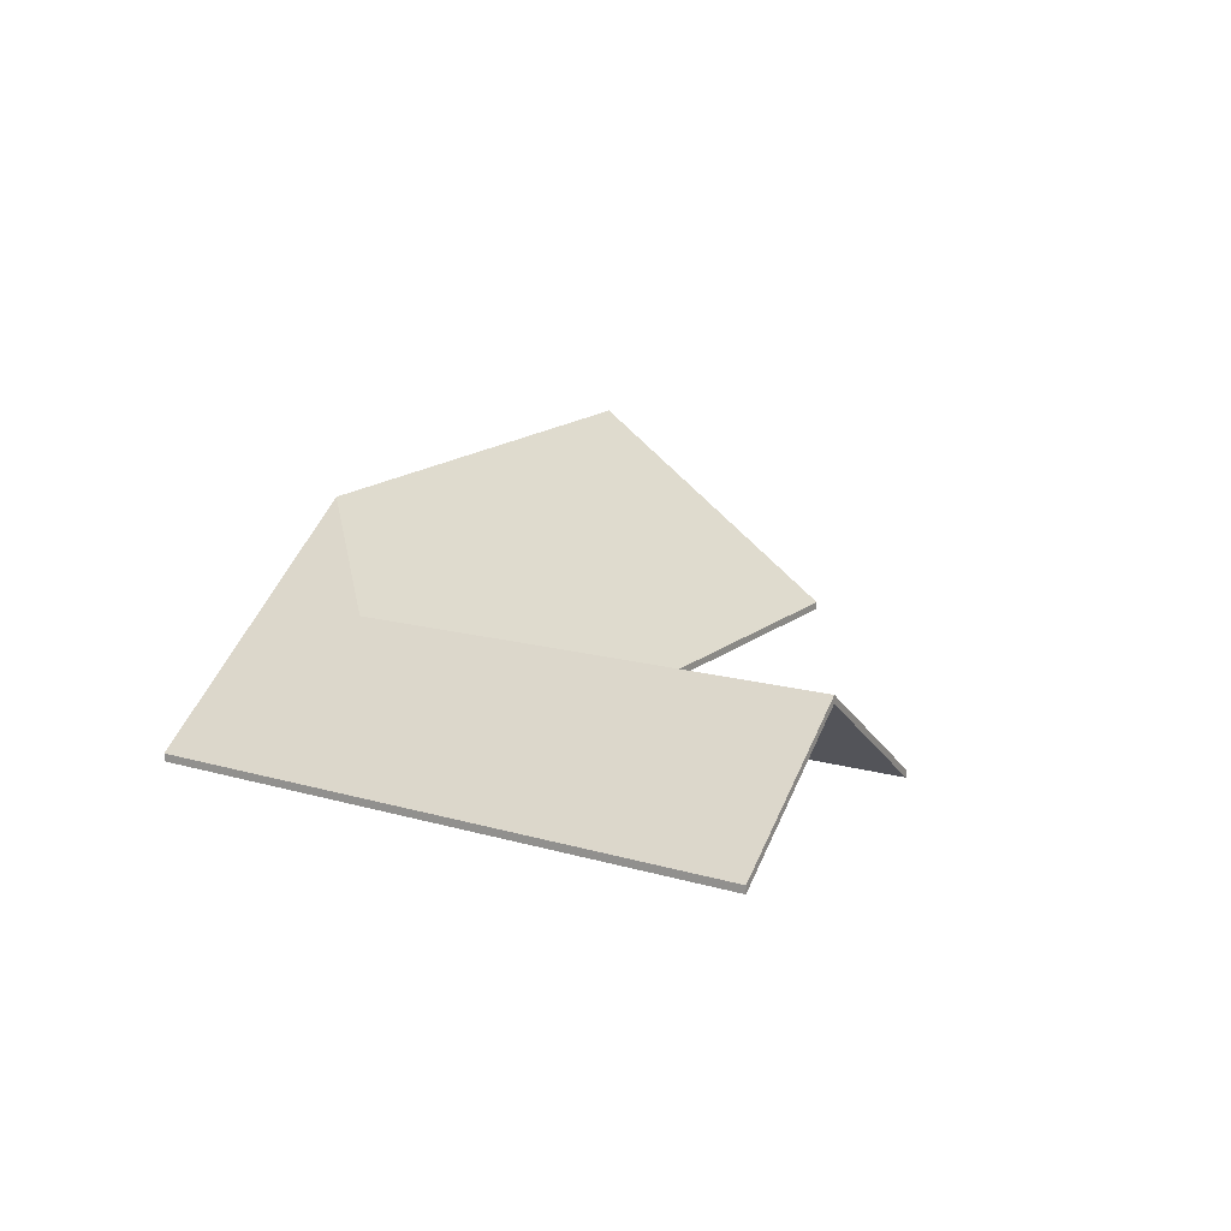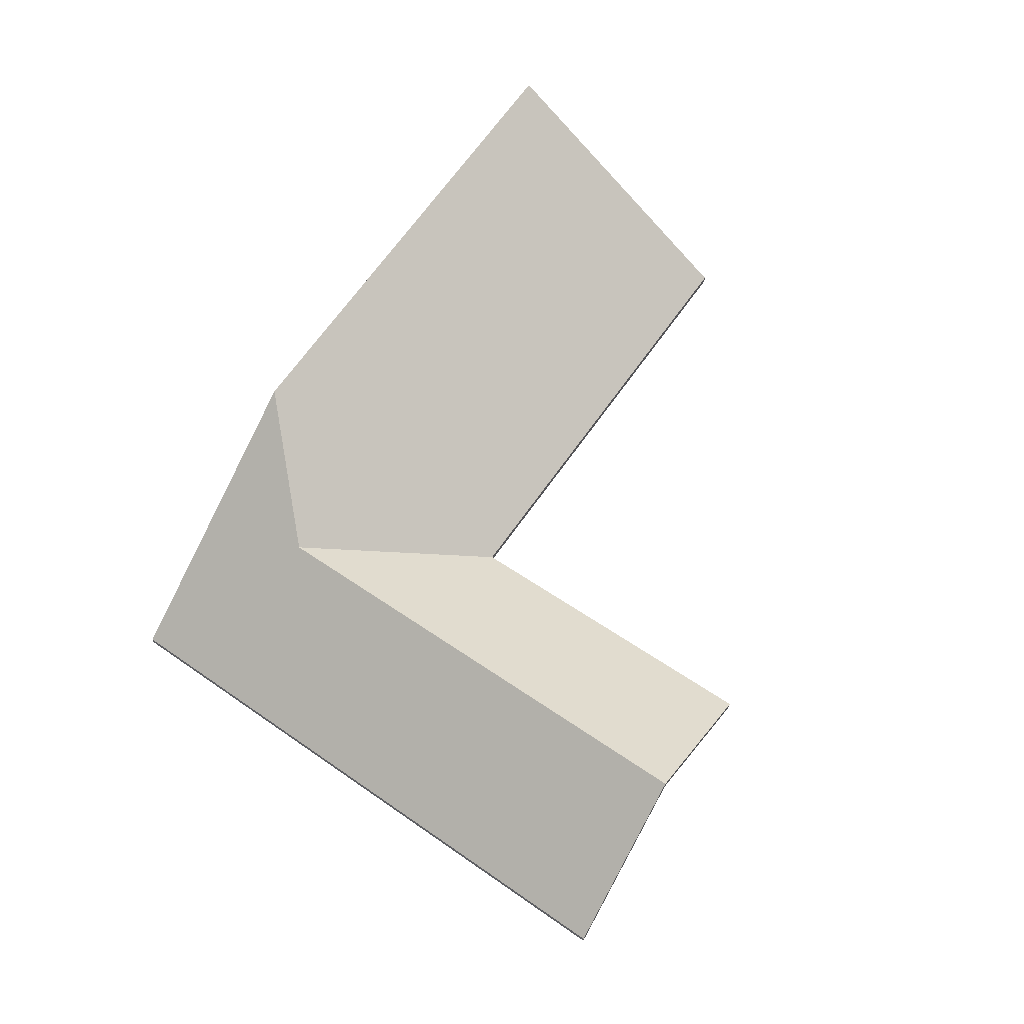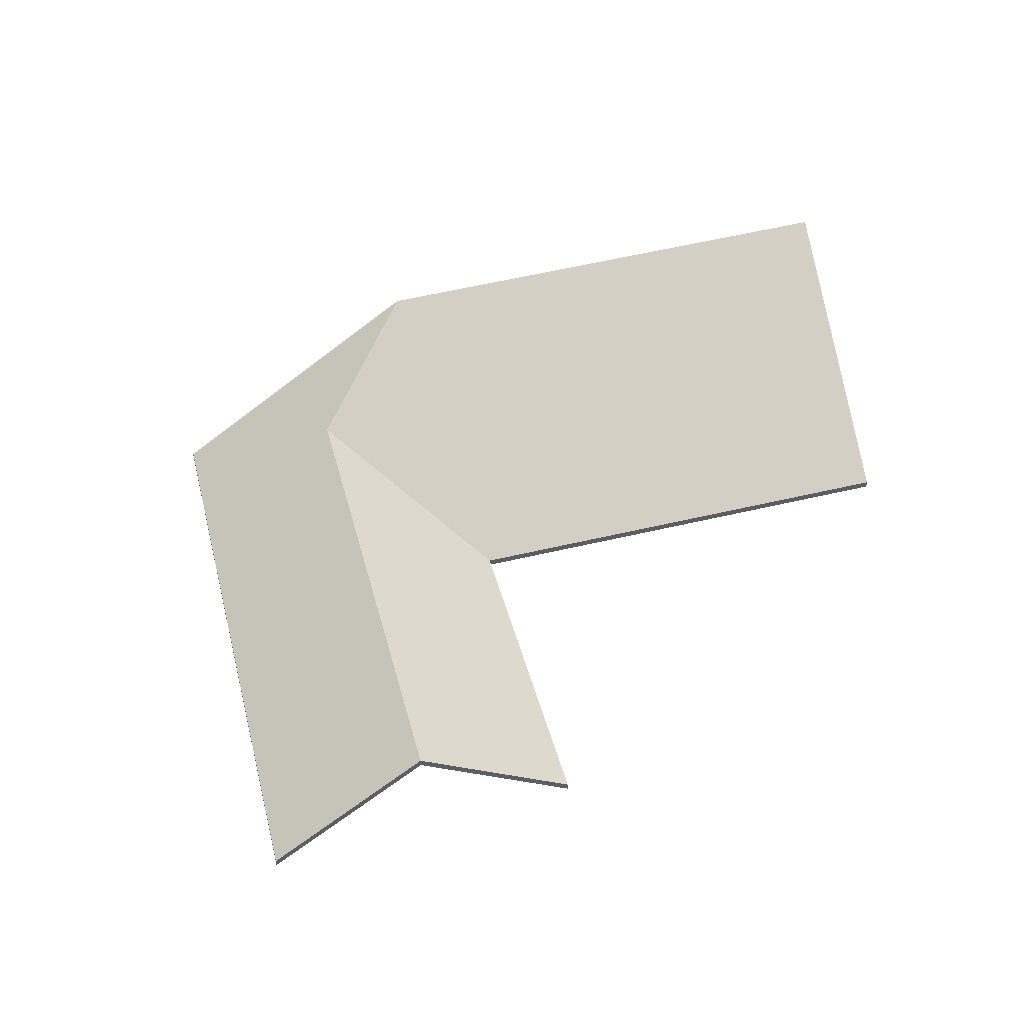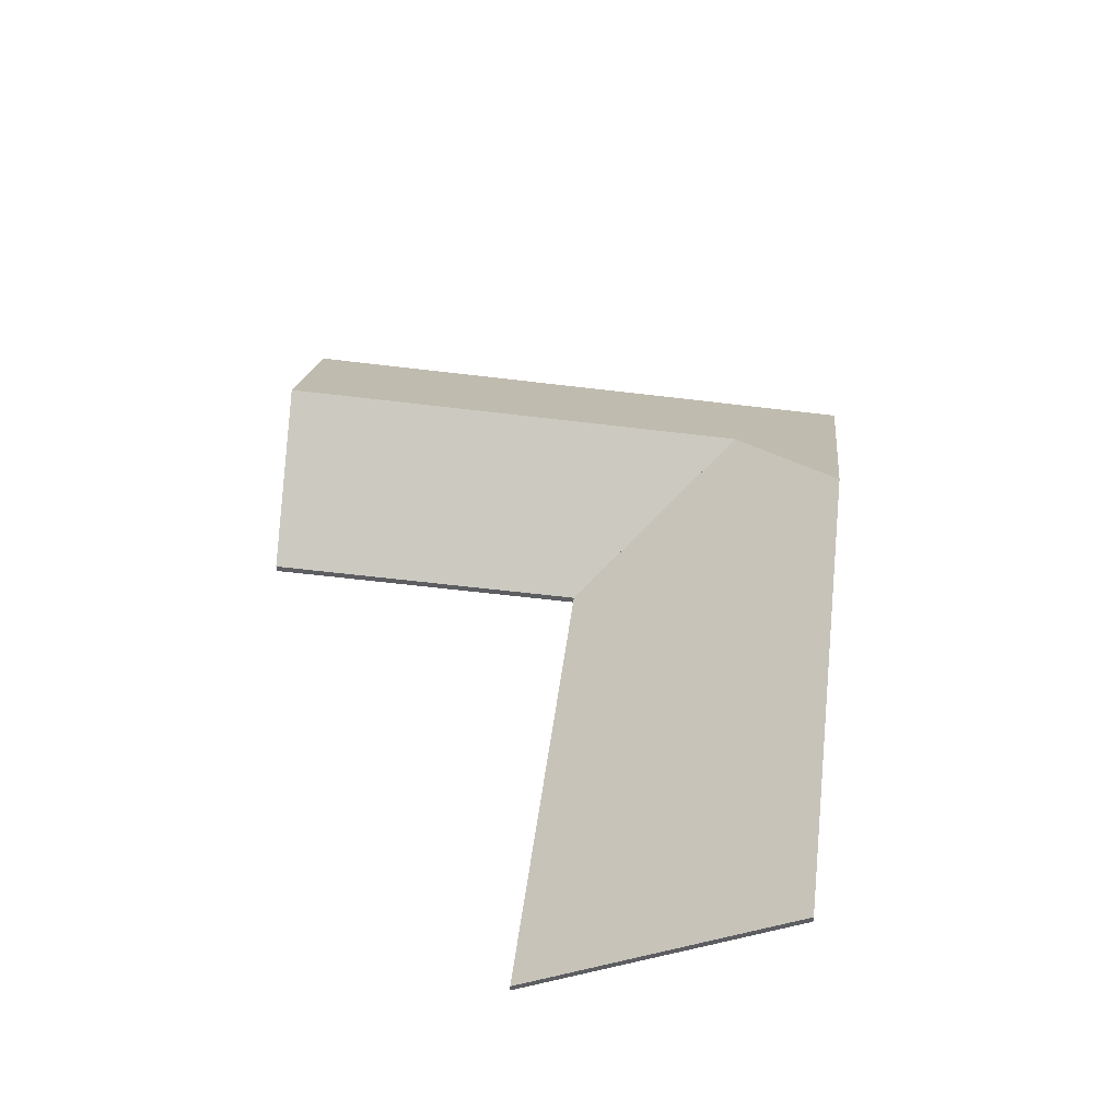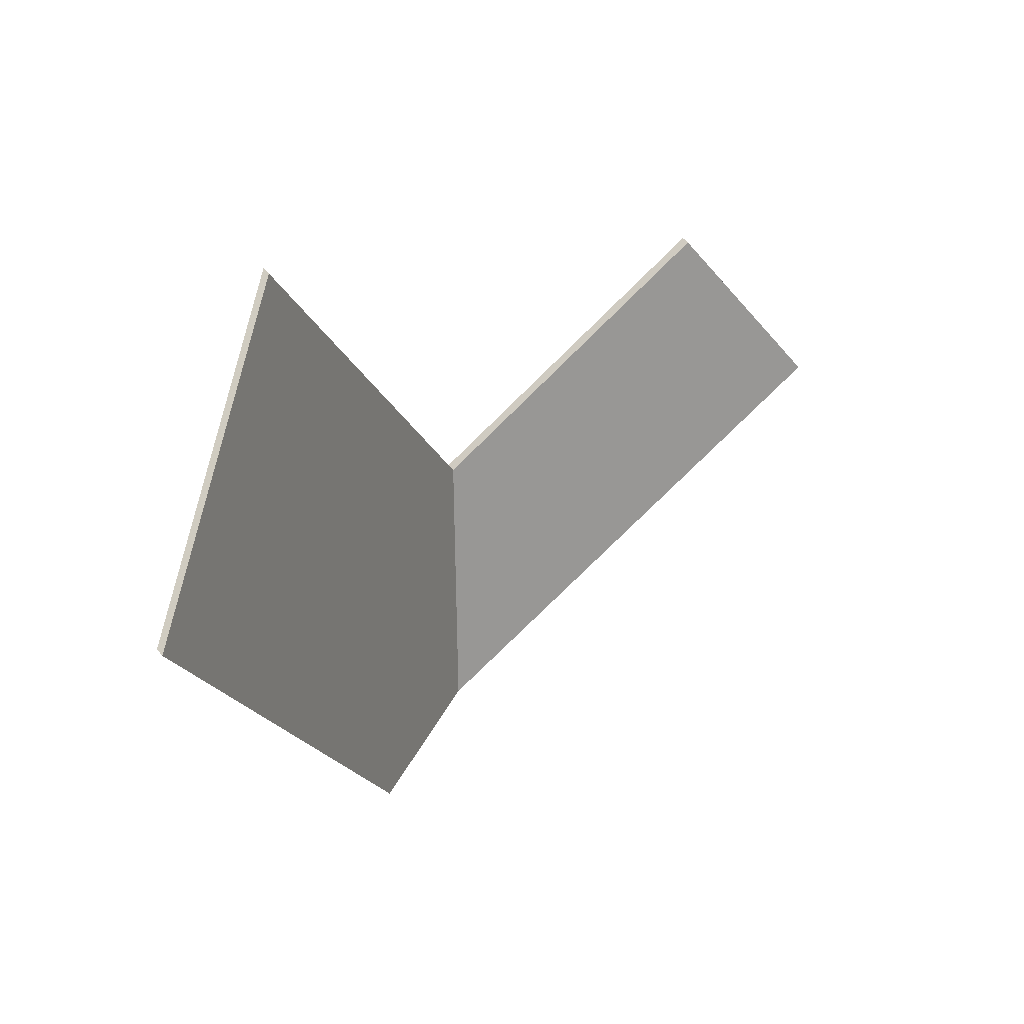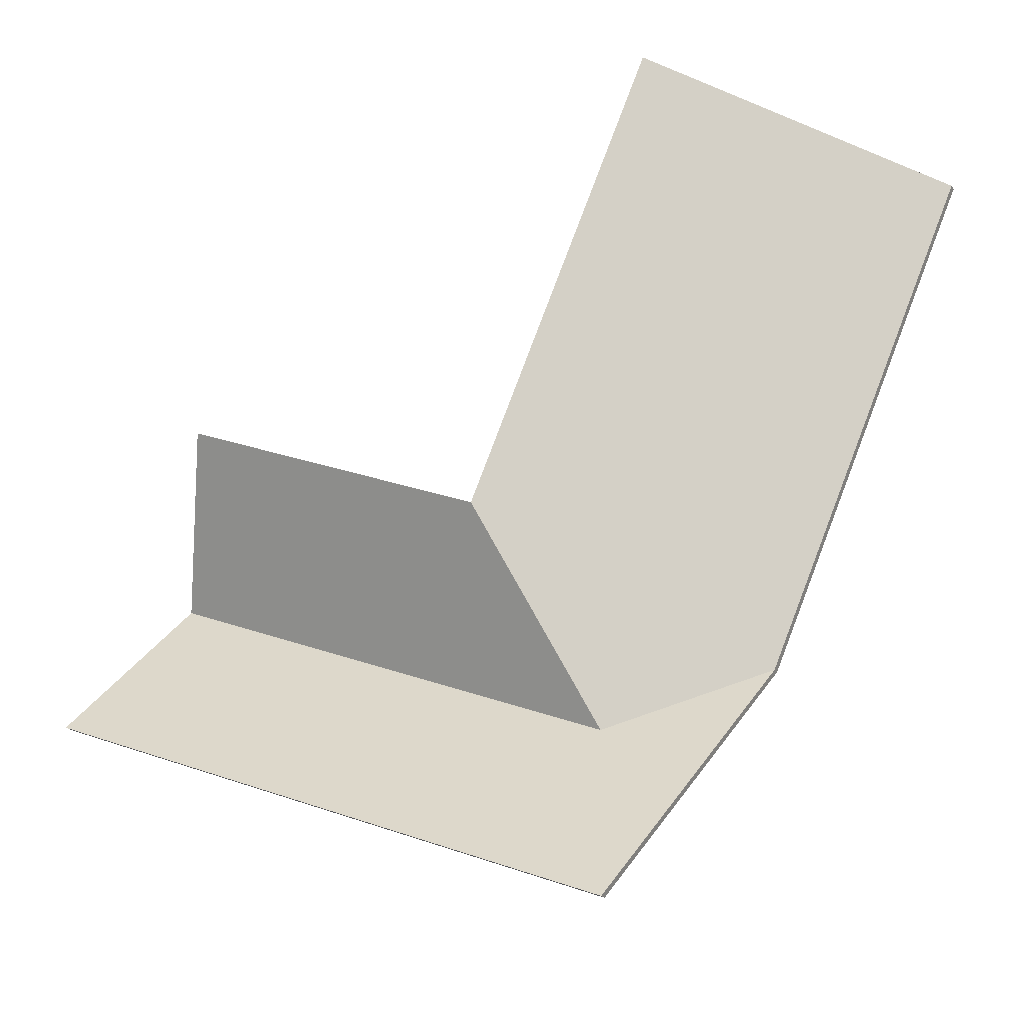
<metadata>
{"format":"obj","ext":"obj","renderer":"f3d","projection":"perspective","resolution":1024,"background":"white","views":[{"elev":15.2,"azim":-126.2,"up":"+Y"},{"elev":62.8,"azim":-123.2,"up":"+Y"},{"elev":47.9,"azim":-82.8,"up":"+Y"},{"elev":50.4,"azim":30.1,"up":"+Y"},{"elev":55.4,"azim":140.9,"up":"+Z"},{"elev":-21.9,"azim":24.1,"up":"+Z"}]}
</metadata>
<code>
v 3.328 0.0166 2.358
v 3.253 -0.04005 2.389
v 3.253 -0.04233 2.389
v 3.328 0.01433 2.358
v 3.253 -0.04005 2.389
v 3.198 -0.04005 2.258
v 3.198 -0.04233 2.258
v 3.253 -0.04233 2.389
v 3.267 0.01566 2.216
v 3.328 0.0166 2.358
v 3.328 0.01433 2.358
v 3.267 0.01339 2.216
v 3.198 -0.04005 2.258
v 3.223 -0.007618 2.197
v 3.223 -0.009892 2.197
v 3.198 -0.04233 2.258
v 3.223 -0.007618 2.197
v 3.267 0.01566 2.216
v 3.267 0.01339 2.216
v 3.223 -0.009892 2.197
v 3.328 0.0166 2.358
v 3.267 0.01566 2.216
v 3.223 -0.007618 2.197
v 3.198 -0.04005 2.258
v 3.253 -0.04005 2.389
v 3.223 -0.009892 2.197
v 3.267 0.01339 2.216
v 3.328 0.01433 2.358
v 3.253 -0.04233 2.389
v 3.198 -0.04233 2.258
v 3.223 -0.007618 2.197
v 3.198 -0.04005 2.258
v 3.198 -0.04233 2.258
v 3.223 -0.009892 2.197
v 3.198 -0.04005 2.258
v 3.108 -0.04005 2.295
v 3.108 -0.04233 2.295
v 3.198 -0.04233 2.258
v 3.088 -0.006632 2.252
v 3.223 -0.007618 2.197
v 3.223 -0.009892 2.197
v 3.088 -0.008906 2.252
v 3.108 -0.04005 2.295
v 3.088 -0.006632 2.252
v 3.088 -0.008906 2.252
v 3.108 -0.04233 2.295
v 3.223 -0.007618 2.197
v 3.088 -0.006632 2.252
v 3.108 -0.04005 2.295
v 3.198 -0.04005 2.258
v 3.108 -0.04233 2.295
v 3.088 -0.008906 2.252
v 3.223 -0.009892 2.197
v 3.198 -0.04233 2.258
v 3.088 -0.006632 2.252
v 3.068 -0.04005 2.208
v 3.068 -0.04233 2.208
v 3.088 -0.008906 2.252
v 3.223 -0.007618 2.197
v 3.088 -0.006632 2.252
v 3.088 -0.008906 2.252
v 3.223 -0.009892 2.197
v 3.068 -0.04005 2.208
v 3.236 -0.04005 2.143
v 3.236 -0.04233 2.143
v 3.068 -0.04233 2.208
v 3.267 0.01566 2.216
v 3.223 -0.007618 2.197
v 3.223 -0.009892 2.197
v 3.267 0.01339 2.216
v 3.236 -0.04005 2.143
v 3.267 0.01566 2.216
v 3.267 0.01339 2.216
v 3.236 -0.04233 2.143
v 3.068 -0.04005 2.208
v 3.088 -0.006632 2.252
v 3.223 -0.007618 2.197
v 3.236 -0.04005 2.143
v 3.267 0.01566 2.216
v 3.236 -0.04233 2.143
v 3.267 0.01339 2.216
v 3.223 -0.009892 2.197
v 3.068 -0.04233 2.208
v 3.088 -0.008906 2.252
f 1 2 3
f 1 3 4
f 5 6 7
f 5 7 8
f 9 10 11
f 9 11 12
f 13 14 15
f 13 15 16
f 17 18 19
f 17 19 20
f 21 22 23
f 21 23 24
f 21 24 25
f 26 27 28
f 26 28 29
f 26 29 30
f 31 32 33
f 31 33 34
f 35 36 37
f 35 37 38
f 39 40 41
f 39 41 42
f 43 44 45
f 43 45 46
f 47 48 49
f 47 49 50
f 51 52 53
f 51 53 54
f 55 56 57
f 55 57 58
f 59 60 61
f 59 61 62
f 63 64 65
f 63 65 66
f 67 68 69
f 67 69 70
f 71 72 73
f 71 73 74
f 75 76 77
f 75 77 78
f 78 77 79
f 80 81 82
f 80 82 83
f 83 82 84

</code>
